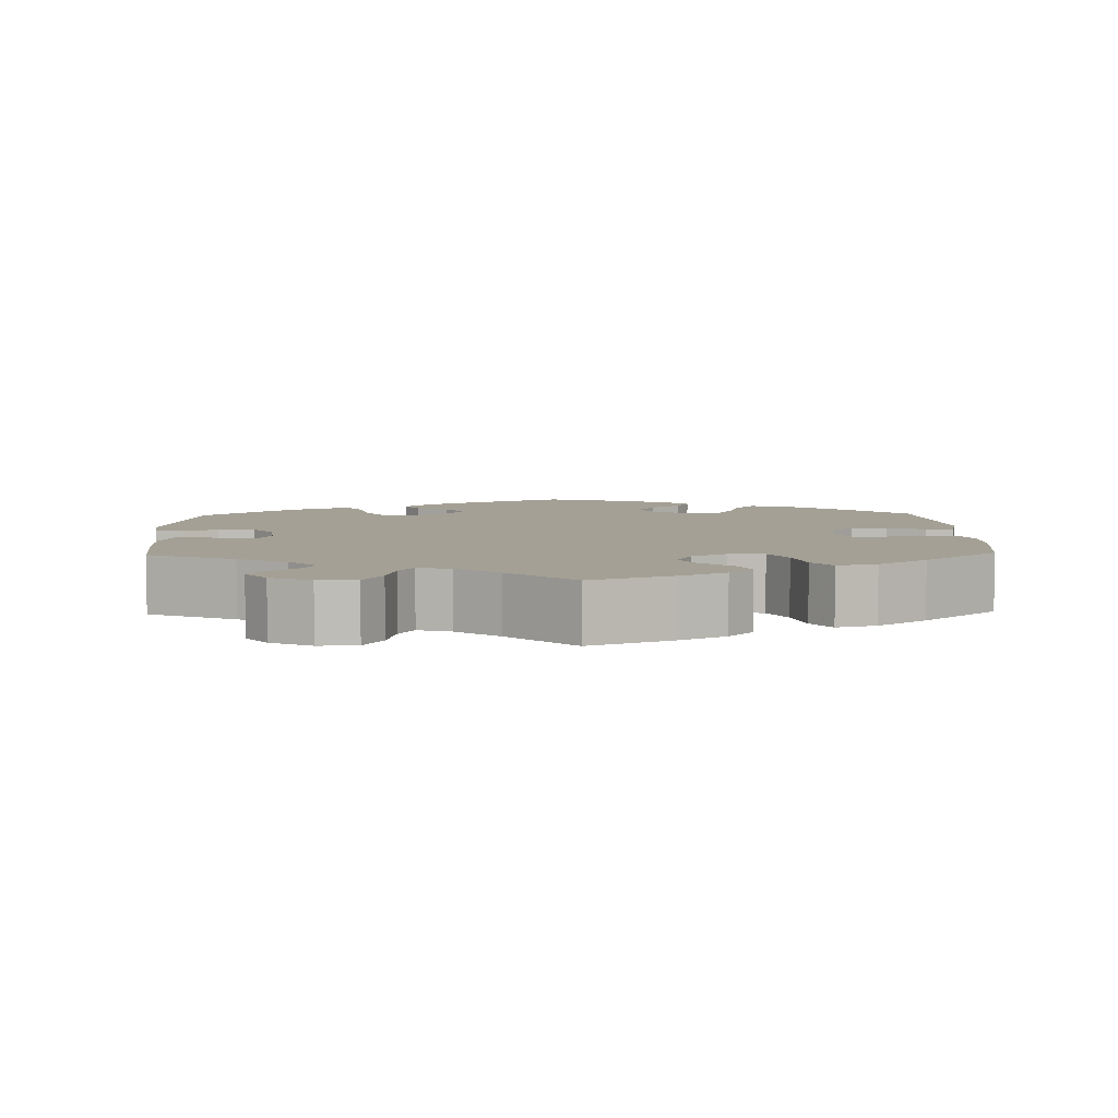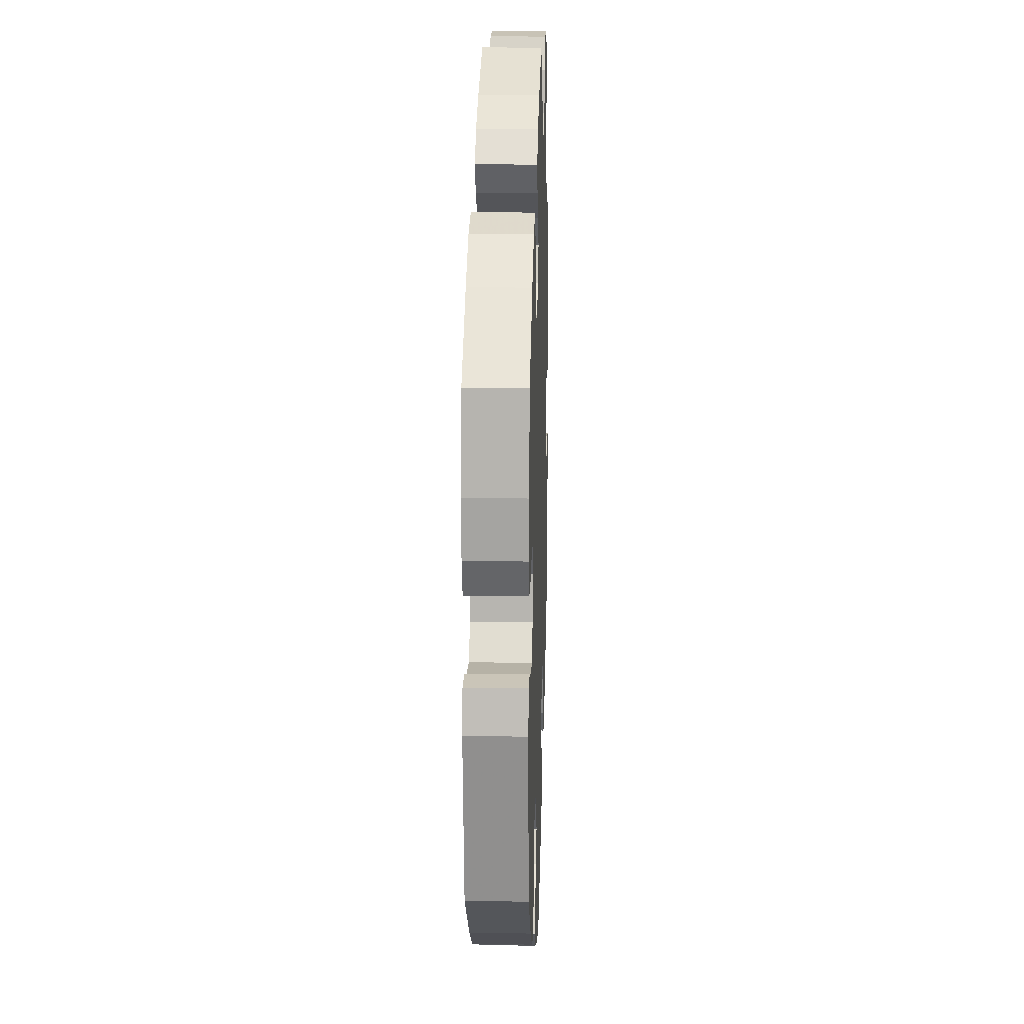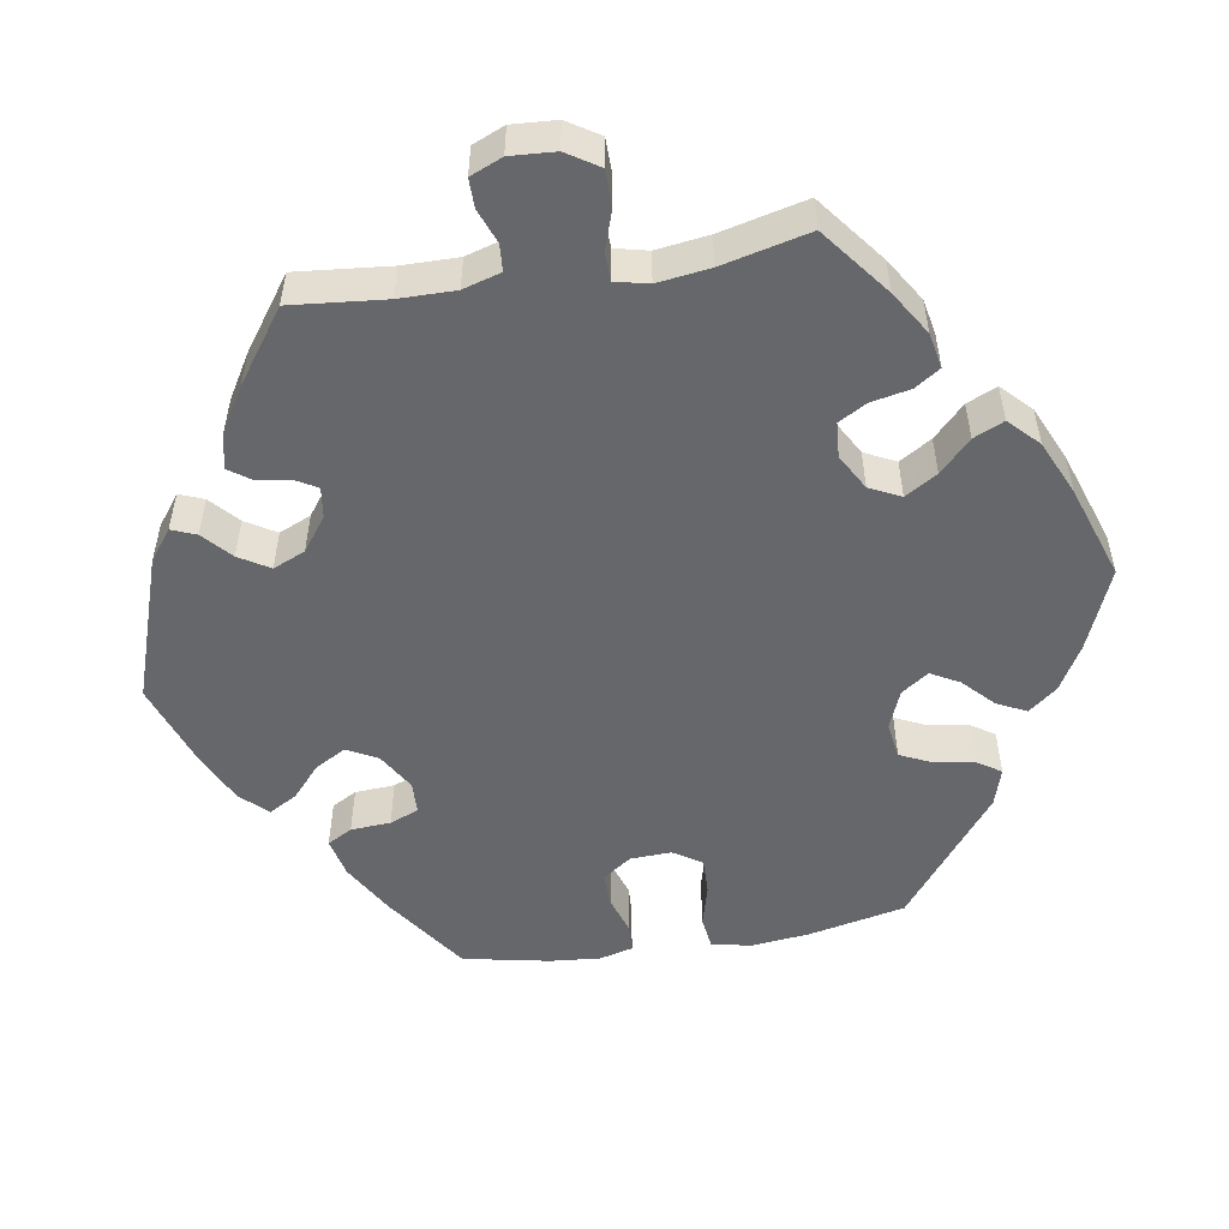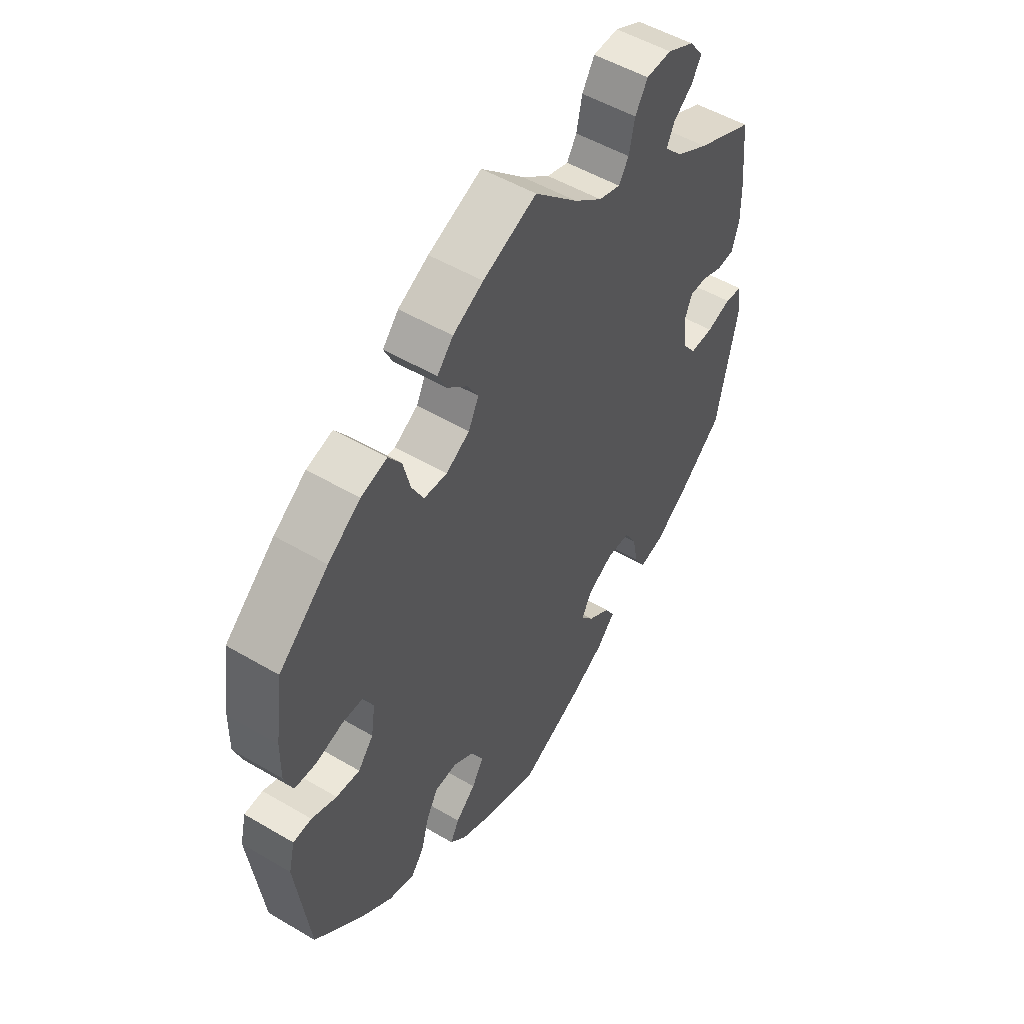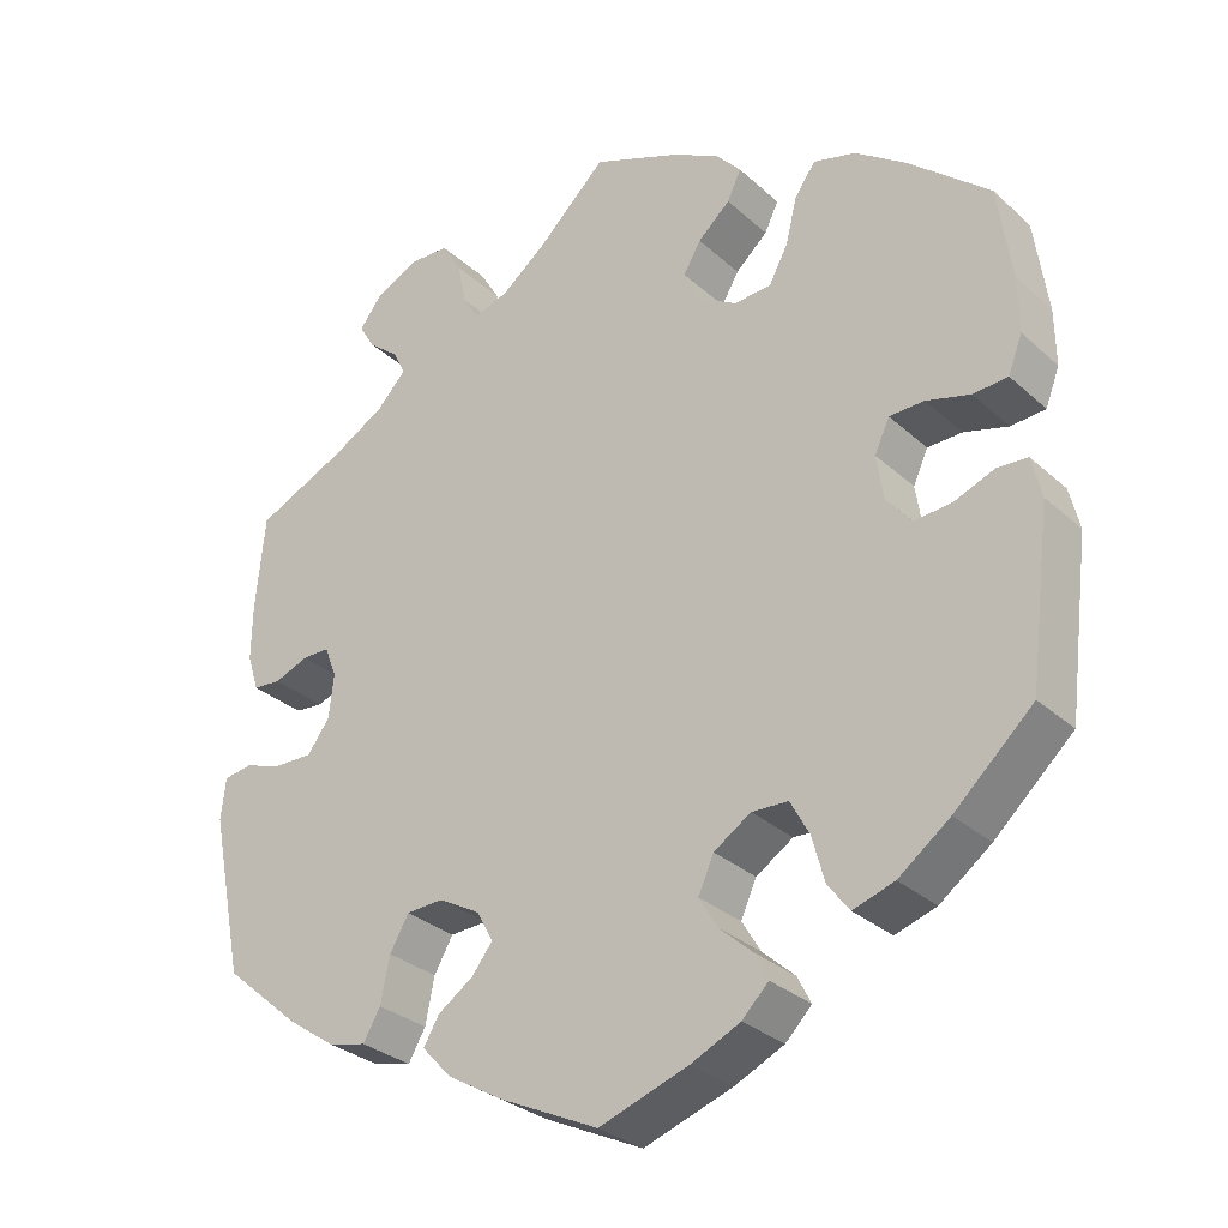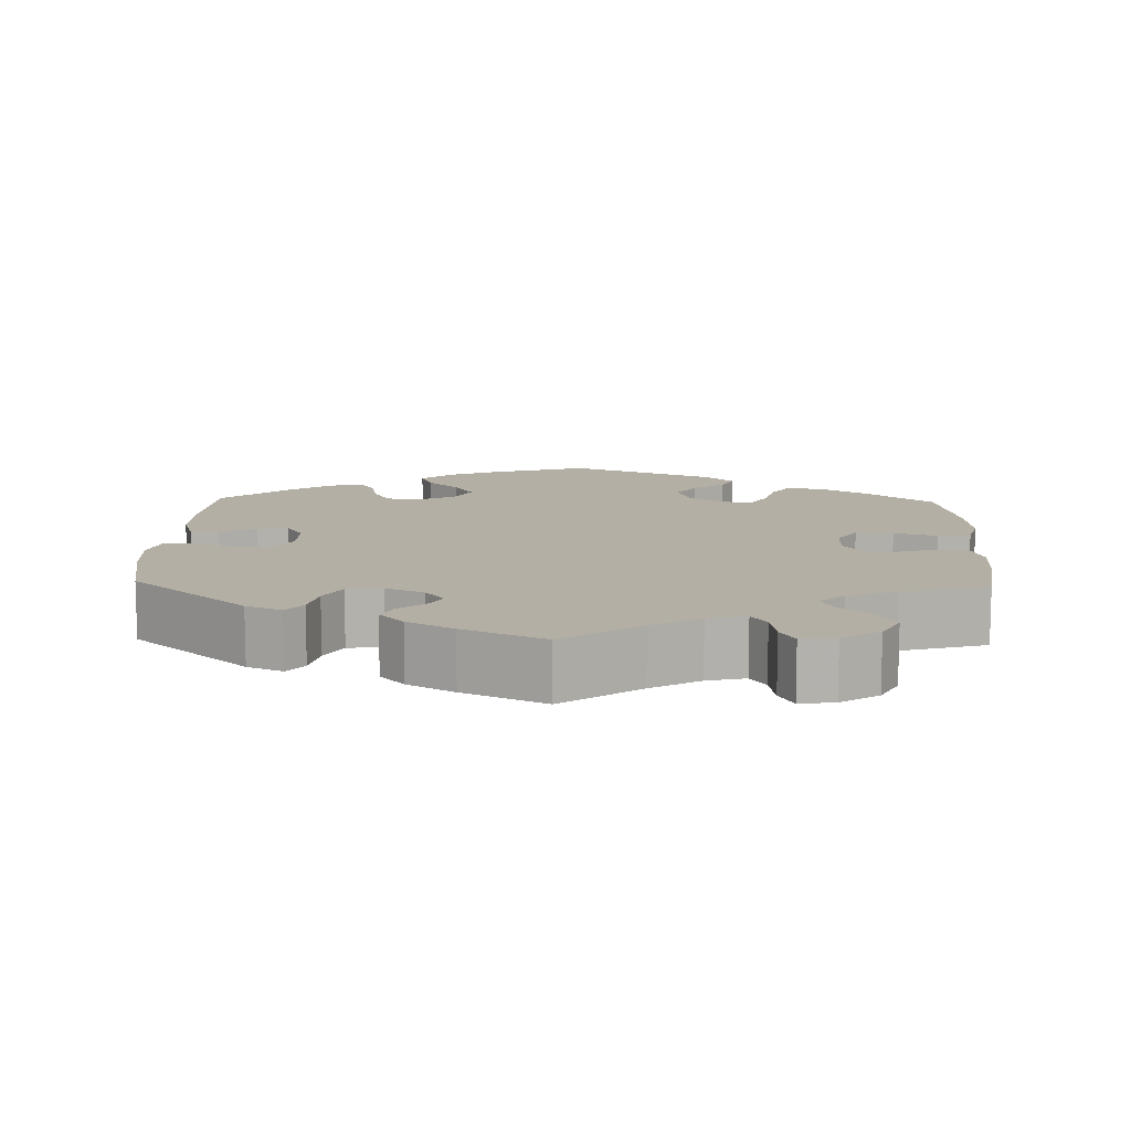
<metadata>
{"format":"obj","ext":"obj","renderer":"f3d","projection":"perspective","resolution":1024,"background":"white","views":[{"elev":5.7,"azim":-1.7,"up":"+Y"},{"elev":17.2,"azim":91.9,"up":"+Z"},{"elev":-52.0,"azim":-20.9,"up":"+Y"},{"elev":51.7,"azim":122.6,"up":"+Z"},{"elev":-30.3,"azim":38.0,"up":"+Z"},{"elev":11.3,"azim":-58.2,"up":"+Y"}]}
</metadata>
<code>
v 0.406 0.07 -0.375
v 0.344 0.07 -0.421
v 0.294 0.07 -0.437
v 0.268 0.07 -0.403
v 0.253 0.07 -0.348
v 0.23 0.07 -0.306
v 0.186 0.07 -0.304
v 0.141 0.07 -0.333
v 0.122 0.07 -0.375
v 0.145 0.07 -0.413
v 0.184 0.07 -0.448
v 0.201 0.07 -0.481
v 0.169 0.07 -0.513
v 0.109 0.07 -0.541
v 0.001 0.07 -0.578
v -0.119 0.07 -0.521
v -0.186 0.07 -0.482
v -0.222 0.07 -0.443
v -0.203 0.07 -0.411
v -0.16 0.07 -0.382
v -0.135 0.07 -0.35
v -0.155 0.07 -0.313
v -0.205 0.07 -0.285
v -0.25 0.07 -0.287
v -0.273 0.07 -0.327
v -0.284 0.07 -0.382
v -0.305 0.07 -0.418
v -0.351 0.07 -0.407
v -0.409 0.07 -0.367
v -0.501 0.07 -0.288
v -0.541 0.07 -0.091
v -0.535 0.07 -0.041
v -0.501 0.07 -0.036
v -0.454 0.07 -0.051
v -0.408 0.07 -0.052
v -0.381 0.07 -0.015
v -0.375 0.07 0.039
v -0.39 0.07 0.076
v -0.423 0.07 0.076
v -0.464 0.07 0.06
v -0.498 0.07 0.063
v -0.512 0.07 0.107
v -0.511 0.07 0.175
v -0.5 0.07 0.289
v -0.389 0.07 0.34
v -0.326 0.07 0.376
v -0.291 0.07 0.413
v -0.306 0.07 0.444
v -0.343 0.07 0.474
v -0.362 0.07 0.506
v -0.335 0.07 0.542
v -0.283 0.07 0.568
v -0.234 0.07 0.566
v -0.21 0.07 0.526
v -0.199 0.07 0.474
v -0.18 0.07 0.443
v -0.138 0.07 0.456
v -0.084 0.07 0.498
v 0 0.07 0.578
v 0.104 0.07 0.536
v 0.163 0.07 0.505
v 0.194 0.07 0.47
v 0.177 0.07 0.435
v 0.138 0.07 0.4
v 0.117 0.07 0.364
v 0.137 0.07 0.323
v 0.183 0.07 0.296
v 0.228 0.07 0.299
v 0.251 0.07 0.342
v 0.265 0.07 0.398
v 0.29 0.07 0.433
v 0.341 0.07 0.419
v 0.404 0.07 0.374
v 0.501 0.07 0.29
v 0.517 0.07 0.177
v 0.518 0.07 0.109
v 0.501 0.07 0.065
v 0.459 0.07 0.062
v 0.406 0.07 0.077
v 0.364 0.07 0.076
v 0.346 0.07 0.037
v 0.354 0.07 -0.017
v 0.384 0.07 -0.054
v 0.43 0.07 -0.05
v 0.479 0.07 -0.031
v 0.515 0.07 -0.033
v 0.527 0.07 -0.083
v 0.501 0.07 -0.288
v 0.406 0 -0.375
v 0.344 0 -0.421
v 0.294 0 -0.437
v 0.268 0 -0.403
v 0.253 0 -0.348
v 0.23 0 -0.306
v 0.186 0 -0.304
v 0.141 0 -0.333
v 0.122 0 -0.375
v 0.145 0 -0.413
v 0.184 0 -0.448
v 0.201 0 -0.481
v 0.169 0 -0.513
v 0.109 0 -0.541
v 0.001 0 -0.578
v -0.119 0 -0.521
v -0.186 0 -0.482
v -0.222 0 -0.443
v -0.203 0 -0.411
v -0.16 0 -0.382
v -0.135 0 -0.35
v -0.155 0 -0.313
v -0.205 0 -0.285
v -0.25 0 -0.287
v -0.273 0 -0.327
v -0.284 0 -0.382
v -0.305 0 -0.418
v -0.351 0 -0.407
v -0.409 0 -0.367
v -0.501 0 -0.288
v -0.541 0 -0.091
v -0.535 0 -0.041
v -0.501 0 -0.036
v -0.454 0 -0.051
v -0.408 0 -0.052
v -0.381 0 -0.015
v -0.375 0 0.039
v -0.39 0 0.076
v -0.423 0 0.076
v -0.464 0 0.06
v -0.498 0 0.063
v -0.512 0 0.107
v -0.511 0 0.175
v -0.5 0 0.289
v -0.389 0 0.34
v -0.326 0 0.376
v -0.291 0 0.413
v -0.306 0 0.444
v -0.343 0 0.474
v -0.362 0 0.506
v -0.335 0 0.542
v -0.283 0 0.568
v -0.234 0 0.566
v -0.21 0 0.526
v -0.199 0 0.474
v -0.18 0 0.443
v -0.138 0 0.456
v -0.084 0 0.498
v 0 0 0.578
v 0.104 0 0.536
v 0.163 0 0.505
v 0.194 0 0.47
v 0.177 0 0.435
v 0.138 0 0.4
v 0.117 0 0.364
v 0.137 0 0.323
v 0.183 0 0.296
v 0.228 0 0.299
v 0.251 0 0.342
v 0.265 0 0.398
v 0.29 0 0.433
v 0.341 0 0.419
v 0.404 0 0.374
v 0.501 0 0.29
v 0.517 0 0.177
v 0.518 0 0.109
v 0.501 0 0.065
v 0.459 0 0.062
v 0.406 0 0.077
v 0.364 0 0.076
v 0.346 0 0.037
v 0.354 0 -0.017
v 0.384 0 -0.054
v 0.43 0 -0.05
v 0.479 0 -0.031
v 0.515 0 -0.033
v 0.527 0 -0.083
v 0.501 0 -0.288
f 84 85 86 87
f 83 84 87 88
f 82 83 88 1
f 76 77 78 79
f 76 79 80
f 75 76 80
f 74 75 80
f 73 74 80
f 72 73 80 81
f 69 70 71 72
f 68 69 72 81
f 61 62 63 64
f 61 64 65
f 58 59 60 61
f 57 58 61 65
f 56 57 65 66
f 52 53 54 55
f 52 55 56
f 51 52 56
f 48 49 50 51
f 47 48 51 56
f 46 47 56 66
f 42 43 44 45
f 39 40 41 42
f 38 39 42 45
f 37 38 45 46
f 31 32 33 34
f 31 34 35
f 30 31 35
f 29 30 35 36
f 25 26 27 28
f 24 25 28 29
f 17 18 19 20
f 17 20 21
f 16 17 21
f 15 16 21
f 14 15 21 22
f 10 11 12 13
f 9 10 13 14
f 2 3 4 5
f 2 5 6
f 1 2 6
f 82 1 6
f 67 68 81 82
f 67 82 6 7
f 66 67 7 8
f 46 66 8 9
f 24 29 36 37
f 23 24 37 46
f 22 23 46 9
f 9 14 22
f 175 174 173 172
f 176 175 172 171
f 89 176 171 170
f 167 166 165 164
f 168 167 164
f 168 164 163
f 168 163 162
f 168 162 161
f 169 168 161 160
f 160 159 158 157
f 169 160 157 156
f 152 151 150 149
f 153 152 149
f 149 148 147 146
f 153 149 146 145
f 154 153 145 144
f 143 142 141 140
f 144 143 140
f 144 140 139
f 139 138 137 136
f 144 139 136 135
f 154 144 135 134
f 133 132 131 130
f 130 129 128 127
f 133 130 127 126
f 134 133 126 125
f 122 121 120 119
f 123 122 119
f 123 119 118
f 124 123 118 117
f 116 115 114 113
f 117 116 113 112
f 108 107 106 105
f 109 108 105
f 109 105 104
f 109 104 103
f 110 109 103 102
f 101 100 99 98
f 102 101 98 97
f 93 92 91 90
f 94 93 90
f 94 90 89
f 94 89 170
f 170 169 156 155
f 95 94 170 155
f 96 95 155 154
f 97 96 154 134
f 125 124 117 112
f 134 125 112 111
f 97 134 111 110
f 110 102 97
f 1 89 90 2
f 2 90 91 3
f 3 91 92 4
f 4 92 93 5
f 5 93 94 6
f 6 94 95 7
f 7 95 96 8
f 8 96 97 9
f 9 97 98 10
f 10 98 99 11
f 11 99 100 12
f 12 100 101 13
f 13 101 102 14
f 14 102 103 15
f 15 103 104 16
f 16 104 105 17
f 17 105 106 18
f 18 106 107 19
f 19 107 108 20
f 20 108 109 21
f 21 109 110 22
f 22 110 111 23
f 23 111 112 24
f 24 112 113 25
f 25 113 114 26
f 26 114 115 27
f 27 115 116 28
f 28 116 117 29
f 29 117 118 30
f 30 118 119 31
f 31 119 120 32
f 32 120 121 33
f 33 121 122 34
f 34 122 123 35
f 35 123 124 36
f 36 124 125 37
f 37 125 126 38
f 38 126 127 39
f 39 127 128 40
f 40 128 129 41
f 41 129 130 42
f 42 130 131 43
f 43 131 132 44
f 44 132 133 45
f 45 133 134 46
f 46 134 135 47
f 47 135 136 48
f 48 136 137 49
f 49 137 138 50
f 50 138 139 51
f 51 139 140 52
f 52 140 141 53
f 53 141 142 54
f 54 142 143 55
f 55 143 144 56
f 56 144 145 57
f 57 145 146 58
f 58 146 147 59
f 59 147 148 60
f 60 148 149 61
f 61 149 150 62
f 62 150 151 63
f 63 151 152 64
f 64 152 153 65
f 65 153 154 66
f 66 154 155 67
f 67 155 156 68
f 68 156 157 69
f 69 157 158 70
f 70 158 159 71
f 71 159 160 72
f 72 160 161 73
f 73 161 162 74
f 74 162 163 75
f 75 163 164 76
f 76 164 165 77
f 77 165 166 78
f 78 166 167 79
f 79 167 168 80
f 80 168 169 81
f 81 169 170 82
f 82 170 171 83
f 83 171 172 84
f 84 172 173 85
f 85 173 174 86
f 86 174 175 87
f 87 175 176 88
f 88 176 89 1

</code>
